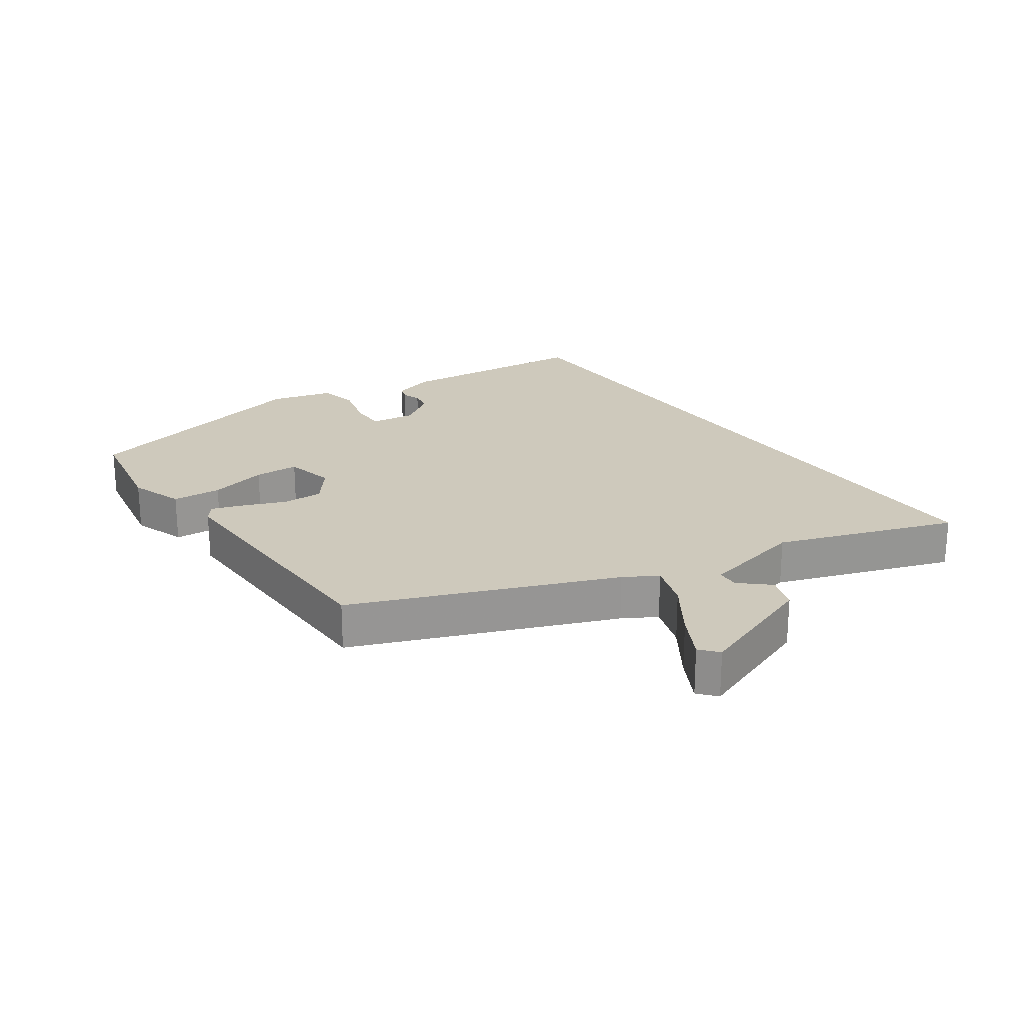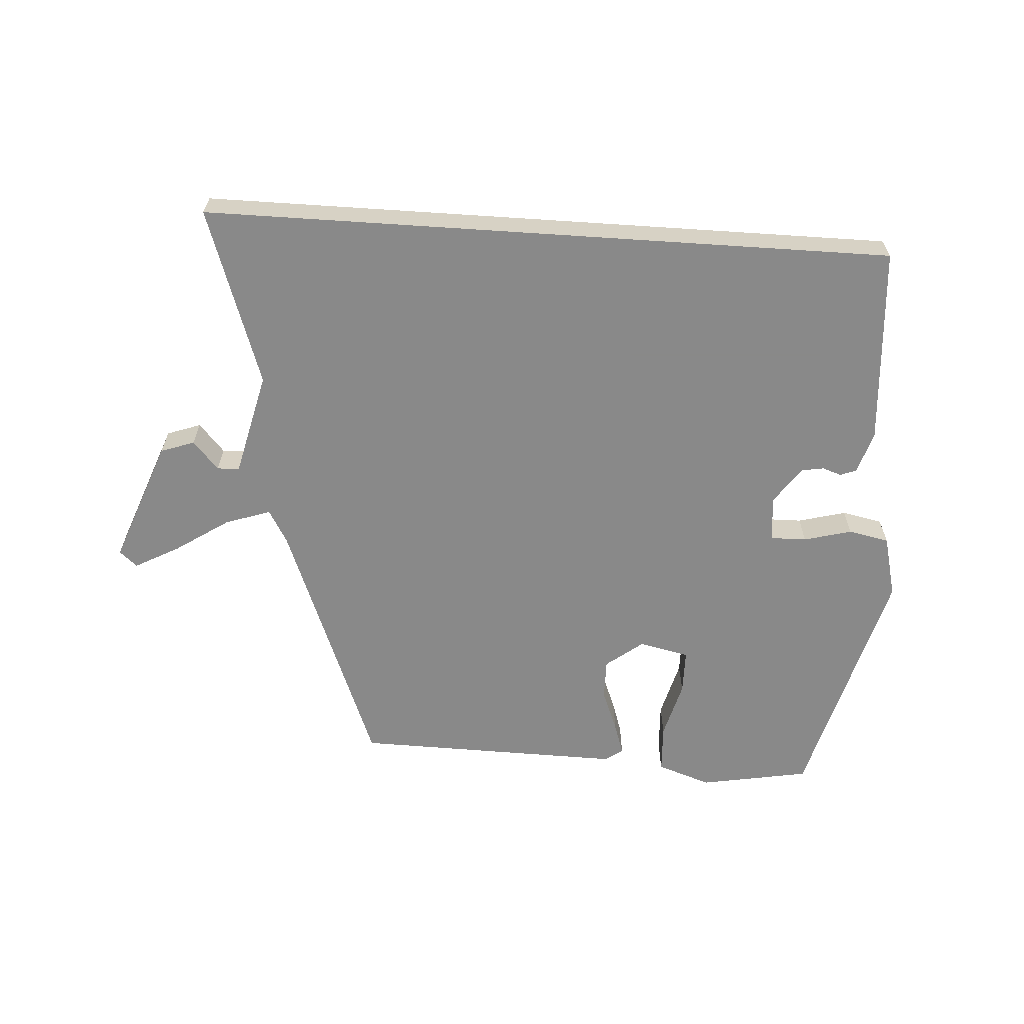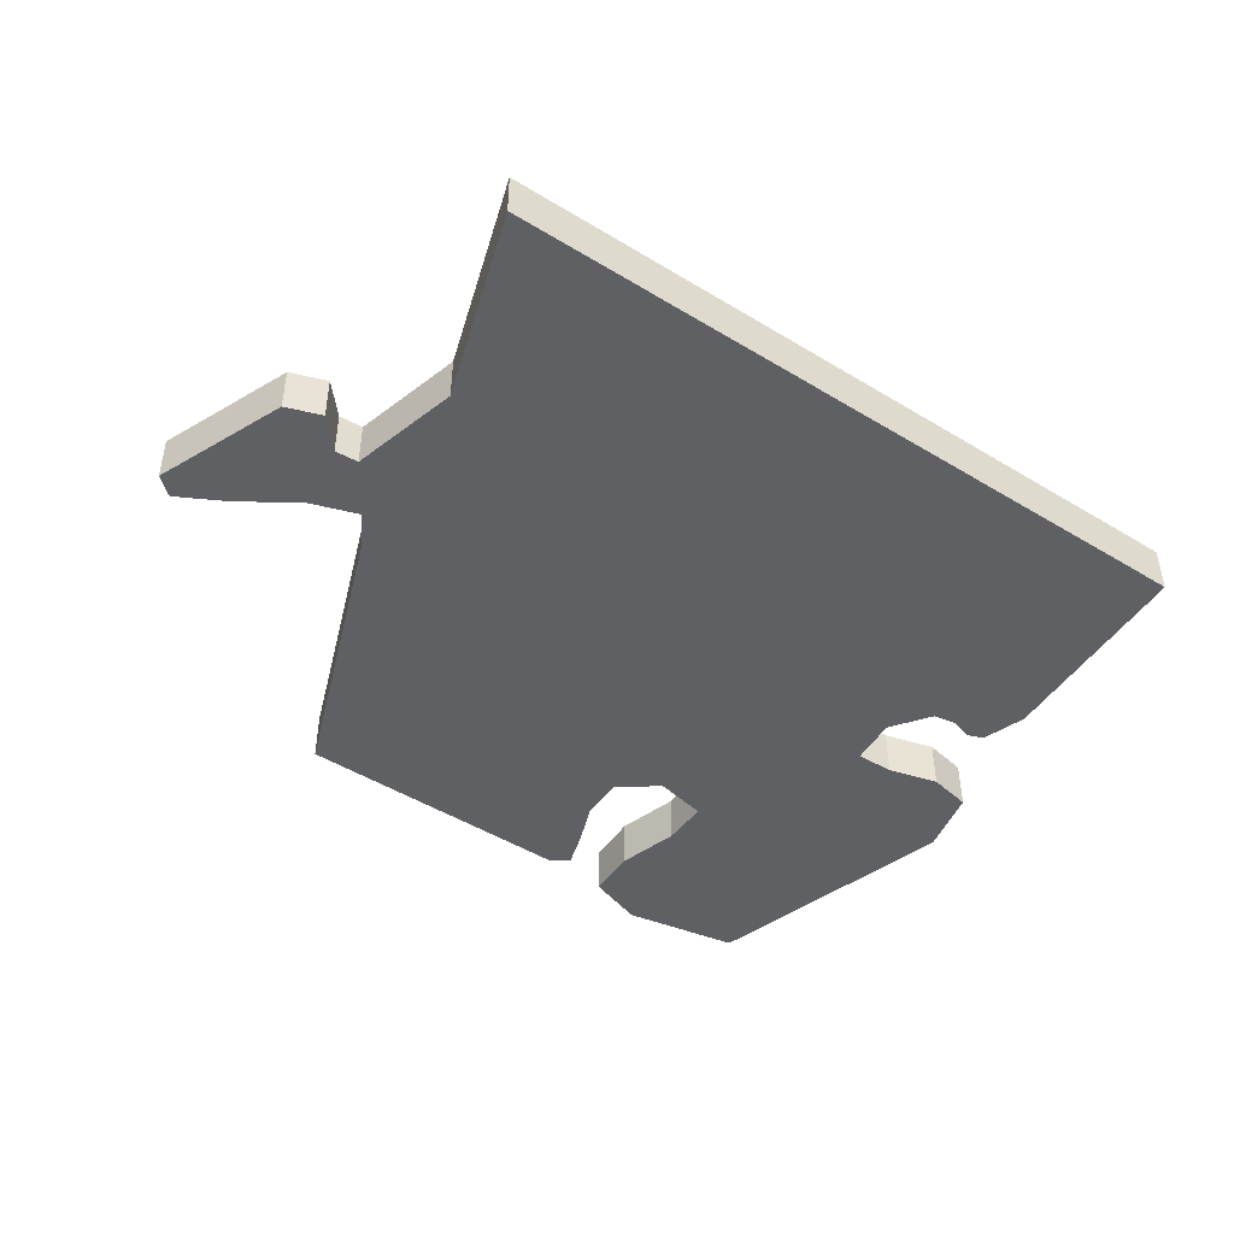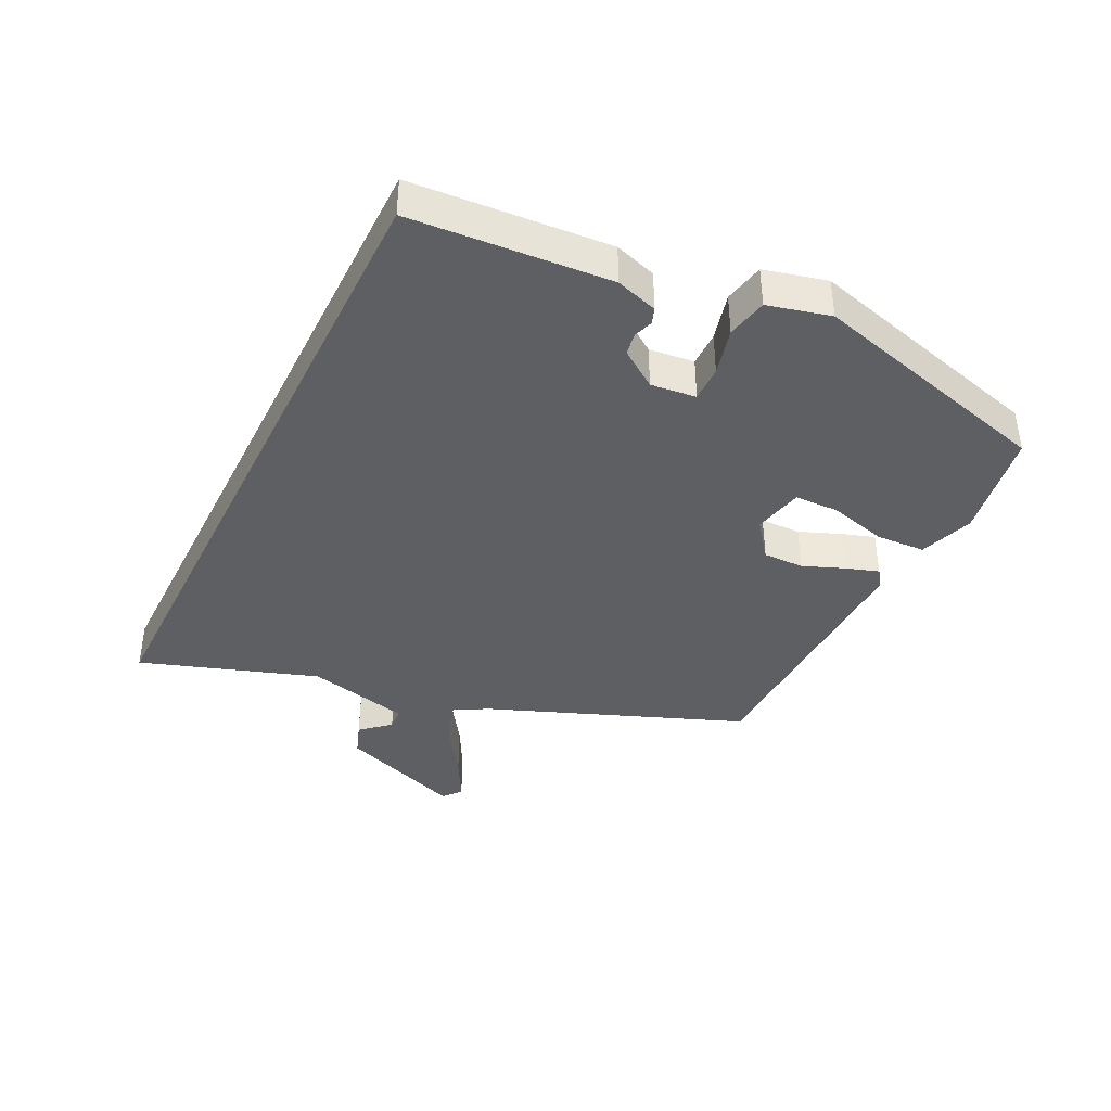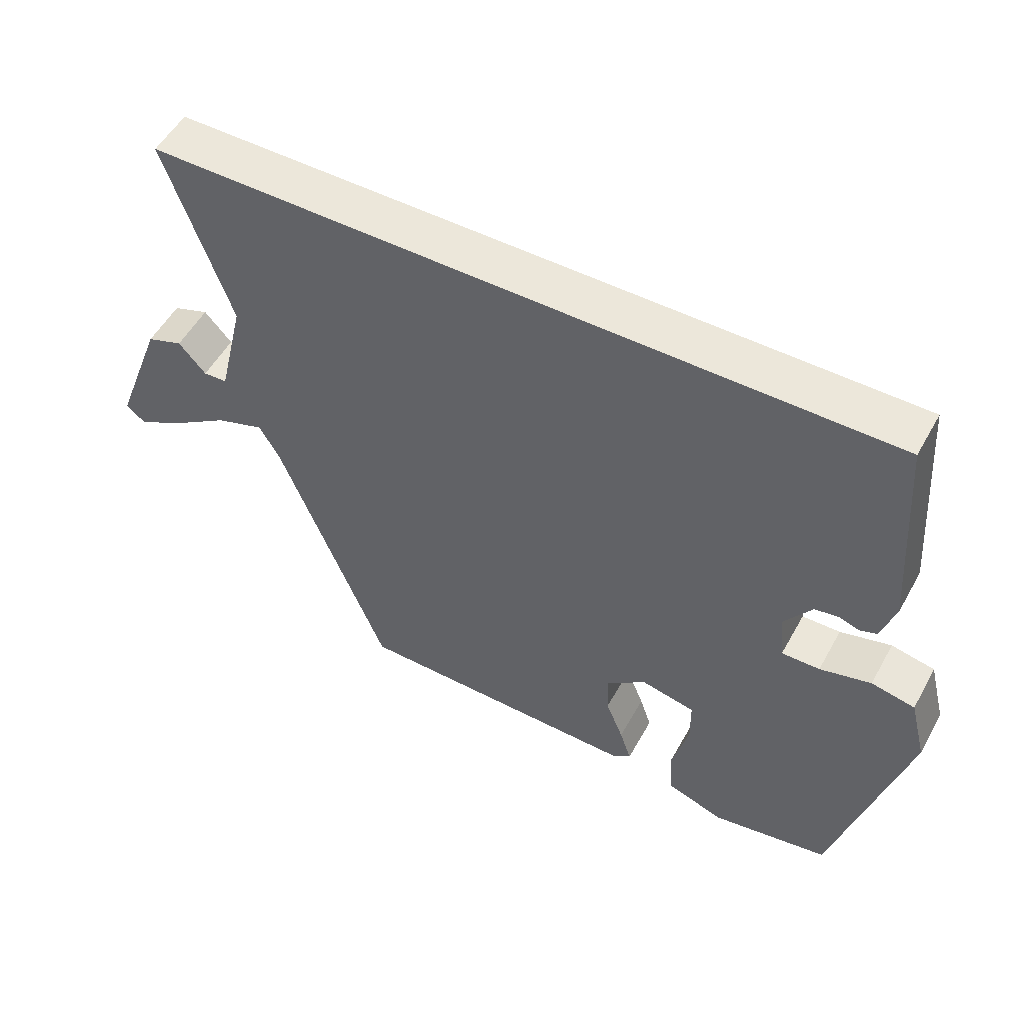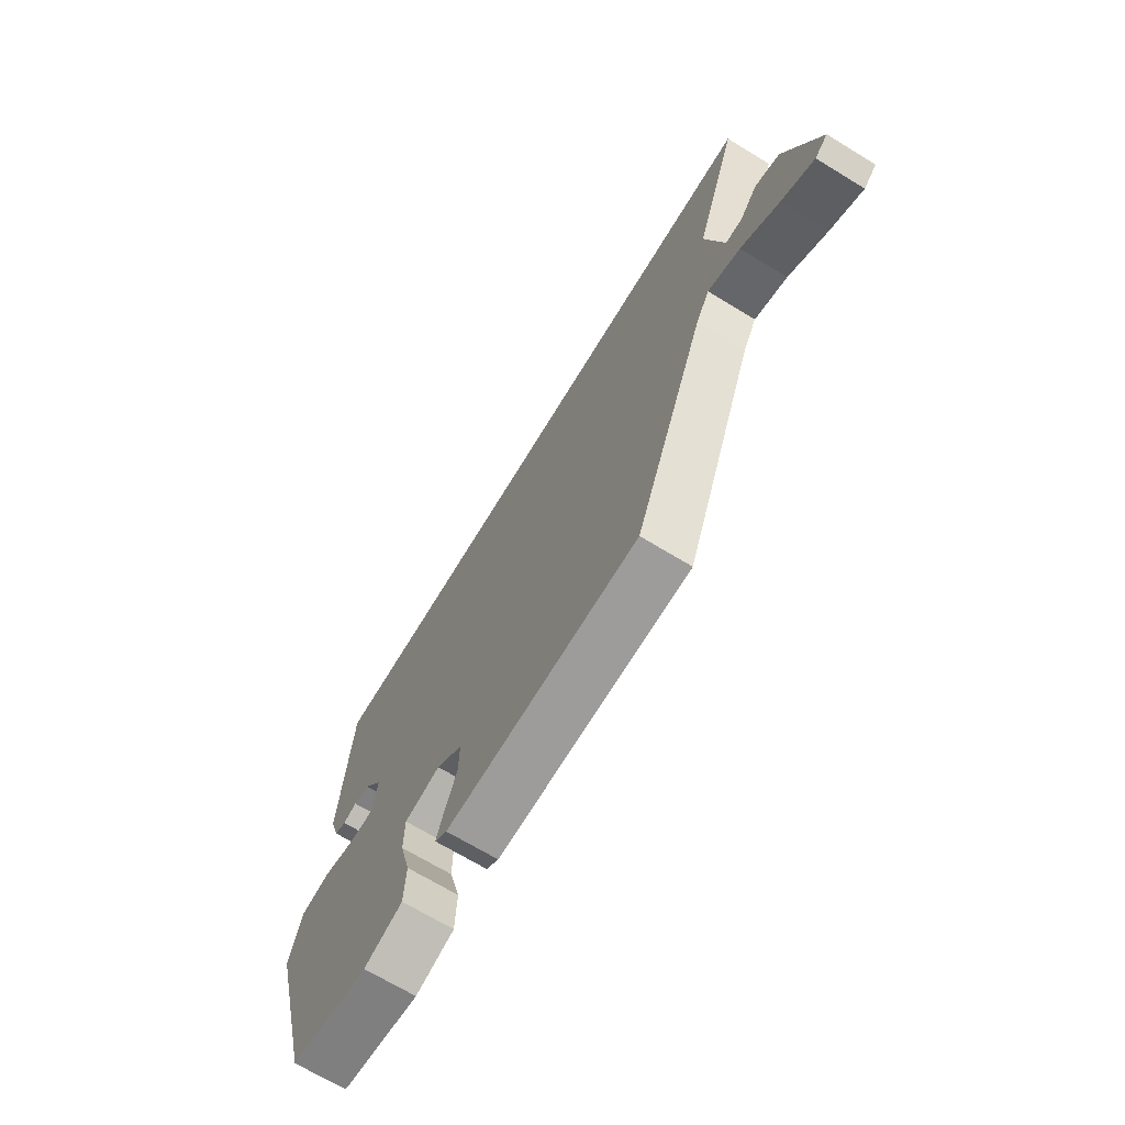
<metadata>
{"format":"obj","ext":"obj","renderer":"f3d","projection":"perspective","resolution":1024,"background":"white","views":[{"elev":22.4,"azim":-125.0,"up":"+Y"},{"elev":-63.0,"azim":-3.8,"up":"+Y"},{"elev":-45.1,"azim":-35.1,"up":"+Y"},{"elev":-39.5,"azim":63.5,"up":"+Y"},{"elev":53.0,"azim":28.5,"up":"+Z"},{"elev":-69.2,"azim":-121.3,"up":"+Z"}]}
</metadata>
<code>
v 0.436 0.07 0.5
v 0.459 0.07 0.189
v 0.438 0.07 0.123
v 0.413 0.07 0.114
v 0.383 0.07 0.124
v 0.348 0.07 0.118
v 0.307 0.07 0.059
v 0.315 0.07 -0.012
v 0.371 0.07 -0.011
v 0.446 0.07 0.009
v 0.51 0.07 -0.004
v 0.535 0.07 -0.102
v 0.432 0.07 -0.488
v 0.26 0.07 -0.519
v 0.175 0.07 -0.49
v 0.171 0.07 -0.413
v 0.195 0.07 -0.322
v 0.194 0.07 -0.252
v 0.115 0.07 -0.235
v 0.057 0.07 -0.28
v 0.058 0.07 -0.344
v 0.084 0.07 -0.409
v 0.101 0.07 -0.46
v 0.074 0.07 -0.48
v -0.349 0.07 -0.473
v -0.507 0.07 -0.071
v -0.537 0.07 -0.019
v -0.608 0.07 -0.043
v -0.692 0.07 -0.099
v -0.762 0.07 -0.137
v -0.79 0.07 -0.113
v -0.716 0.07 0.083
v -0.663 0.07 0.102
v -0.623 0.07 0.057
v -0.588 0.07 0.059
v -0.549 0.07 0.222
v -0.644 0.07 0.5
v 0.436 0 0.5
v 0.459 0 0.189
v 0.438 0 0.123
v 0.413 0 0.114
v 0.383 0 0.124
v 0.348 0 0.118
v 0.307 0 0.059
v 0.315 0 -0.012
v 0.371 0 -0.011
v 0.446 0 0.009
v 0.51 0 -0.004
v 0.535 0 -0.102
v 0.432 0 -0.488
v 0.26 0 -0.519
v 0.175 0 -0.49
v 0.171 0 -0.413
v 0.195 0 -0.322
v 0.194 0 -0.252
v 0.115 0 -0.235
v 0.057 0 -0.28
v 0.058 0 -0.344
v 0.084 0 -0.409
v 0.101 0 -0.46
v 0.074 0 -0.48
v -0.349 0 -0.473
v -0.507 0 -0.071
v -0.537 0 -0.019
v -0.608 0 -0.043
v -0.692 0 -0.099
v -0.762 0 -0.137
v -0.79 0 -0.113
v -0.716 0 0.083
v -0.663 0 0.102
v -0.623 0 0.057
v -0.588 0 0.059
v -0.549 0 0.222
v -0.644 0 0.5
f 36 37 1 2
f 35 36 2
f 31 32 33 34
f 31 34 35
f 28 29 30 31
f 28 31 35
f 27 28 35
f 23 24 25 26
f 21 22 23 26
f 20 21 26 27
f 19 20 27 35
f 14 15 16 17
f 14 17 18
f 13 14 18
f 12 13 18
f 9 10 11 12
f 8 9 12 18
f 7 8 18 19
f 2 3 4 5
f 2 5 6
f 35 2 6
f 7 19 35
f 6 7 35
f 39 38 74 73
f 39 73 72
f 71 70 69 68
f 72 71 68
f 68 67 66 65
f 72 68 65
f 72 65 64
f 63 62 61 60
f 63 60 59 58
f 64 63 58 57
f 72 64 57 56
f 54 53 52 51
f 55 54 51
f 55 51 50
f 55 50 49
f 49 48 47 46
f 55 49 46 45
f 56 55 45 44
f 42 41 40 39
f 43 42 39
f 43 39 72
f 72 56 44
f 72 44 43
f 1 38 39 2
f 2 39 40 3
f 3 40 41 4
f 4 41 42 5
f 5 42 43 6
f 6 43 44 7
f 7 44 45 8
f 8 45 46 9
f 9 46 47 10
f 10 47 48 11
f 11 48 49 12
f 12 49 50 13
f 13 50 51 14
f 14 51 52 15
f 15 52 53 16
f 16 53 54 17
f 17 54 55 18
f 18 55 56 19
f 19 56 57 20
f 20 57 58 21
f 21 58 59 22
f 22 59 60 23
f 23 60 61 24
f 24 61 62 25
f 25 62 63 26
f 26 63 64 27
f 27 64 65 28
f 28 65 66 29
f 29 66 67 30
f 30 67 68 31
f 31 68 69 32
f 32 69 70 33
f 33 70 71 34
f 34 71 72 35
f 35 72 73 36
f 36 73 74 37
f 37 74 38 1

</code>
